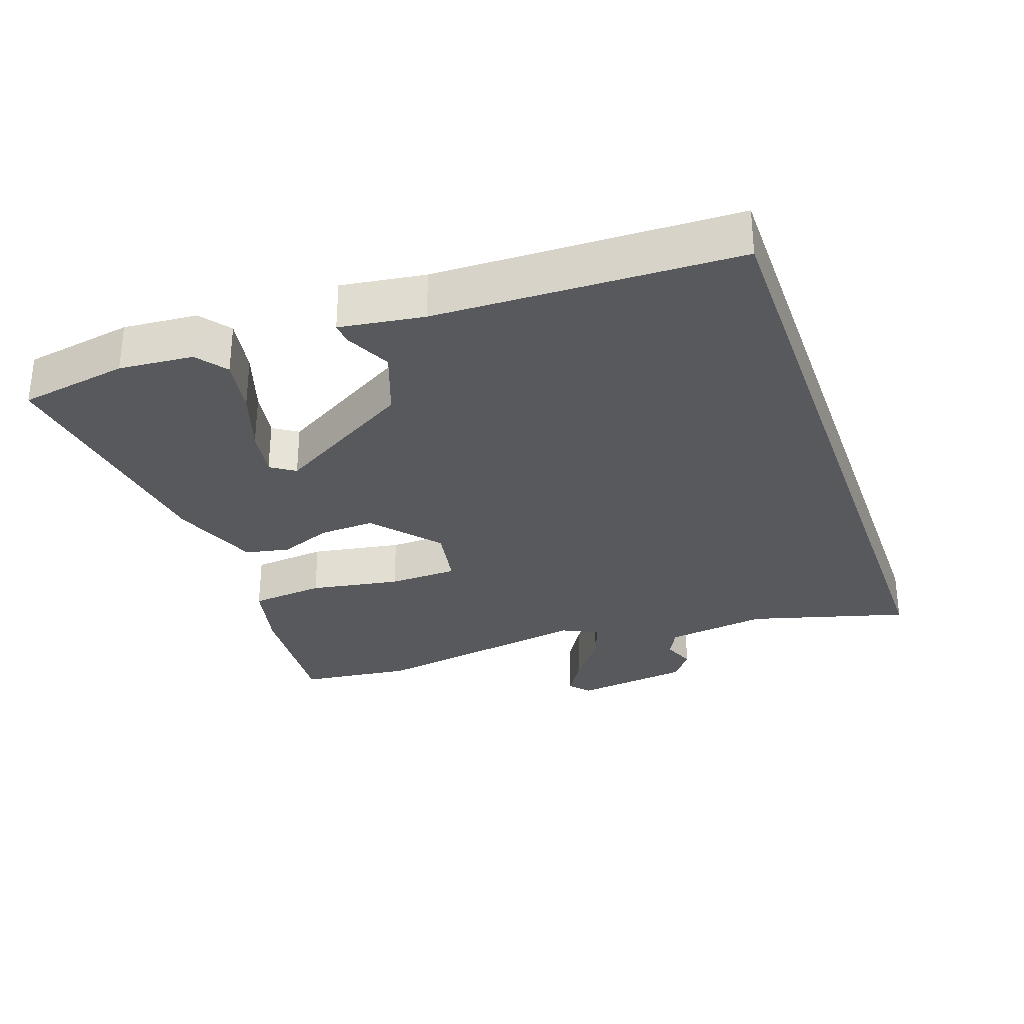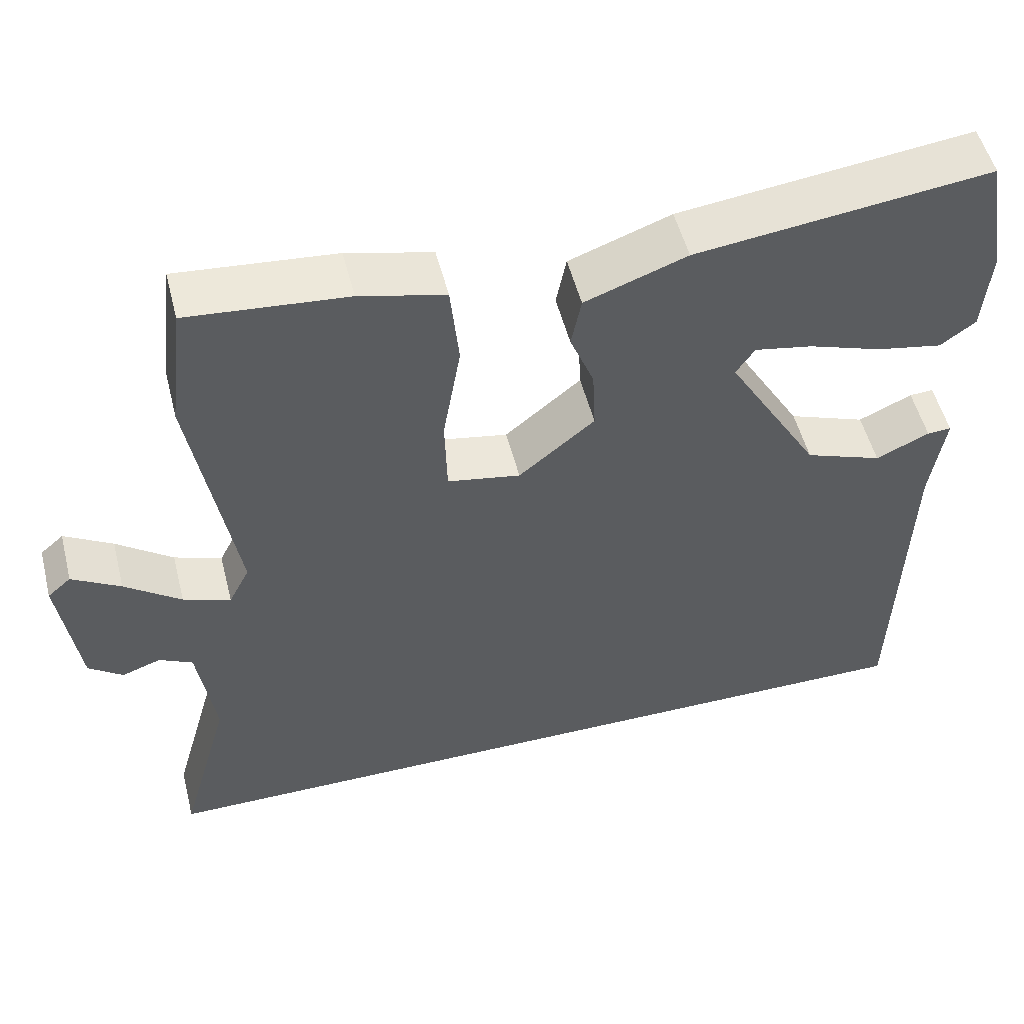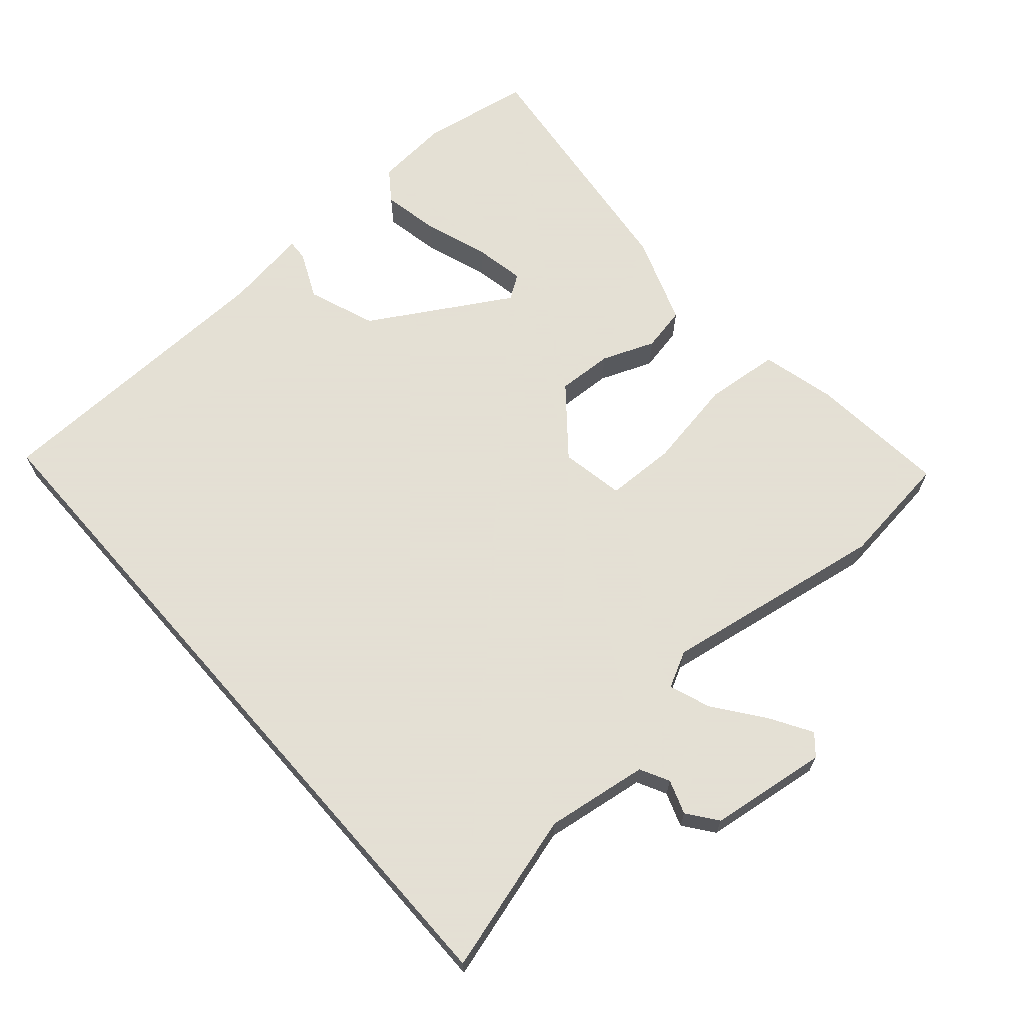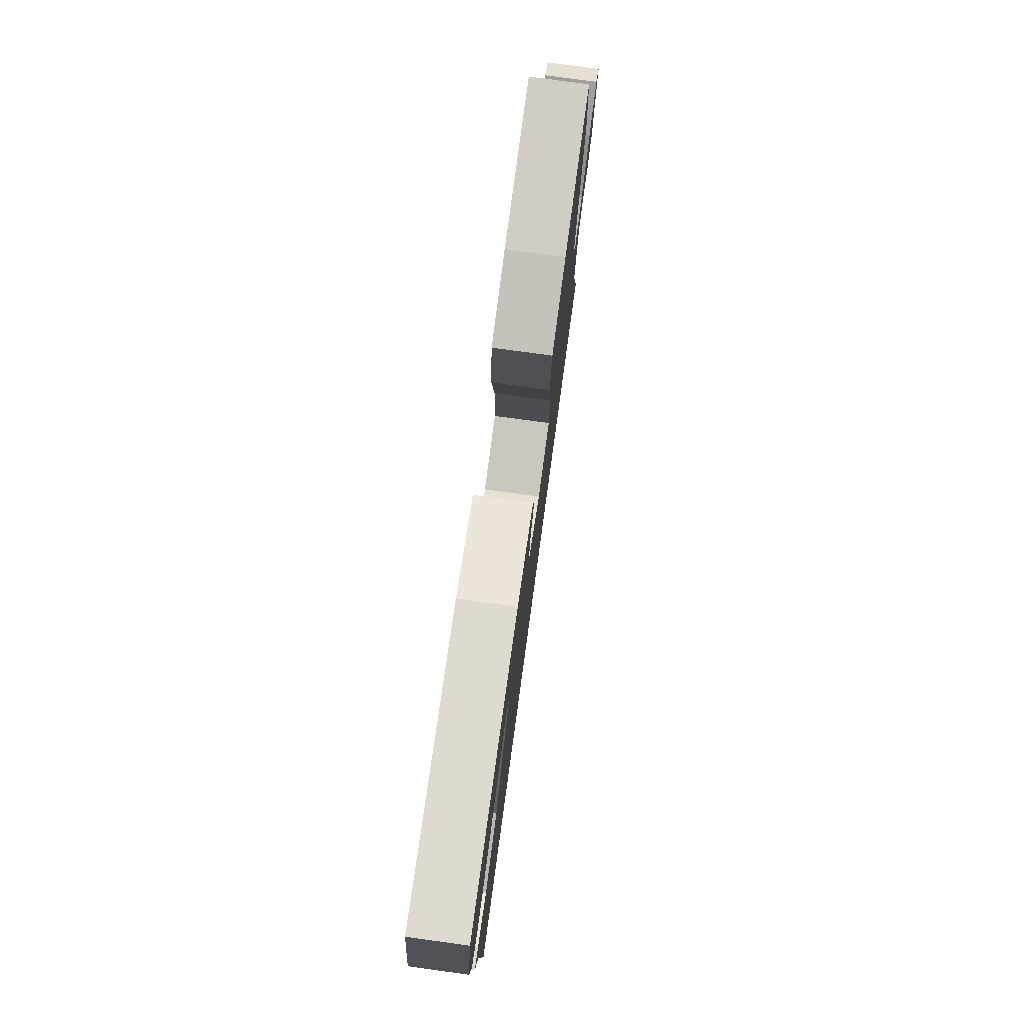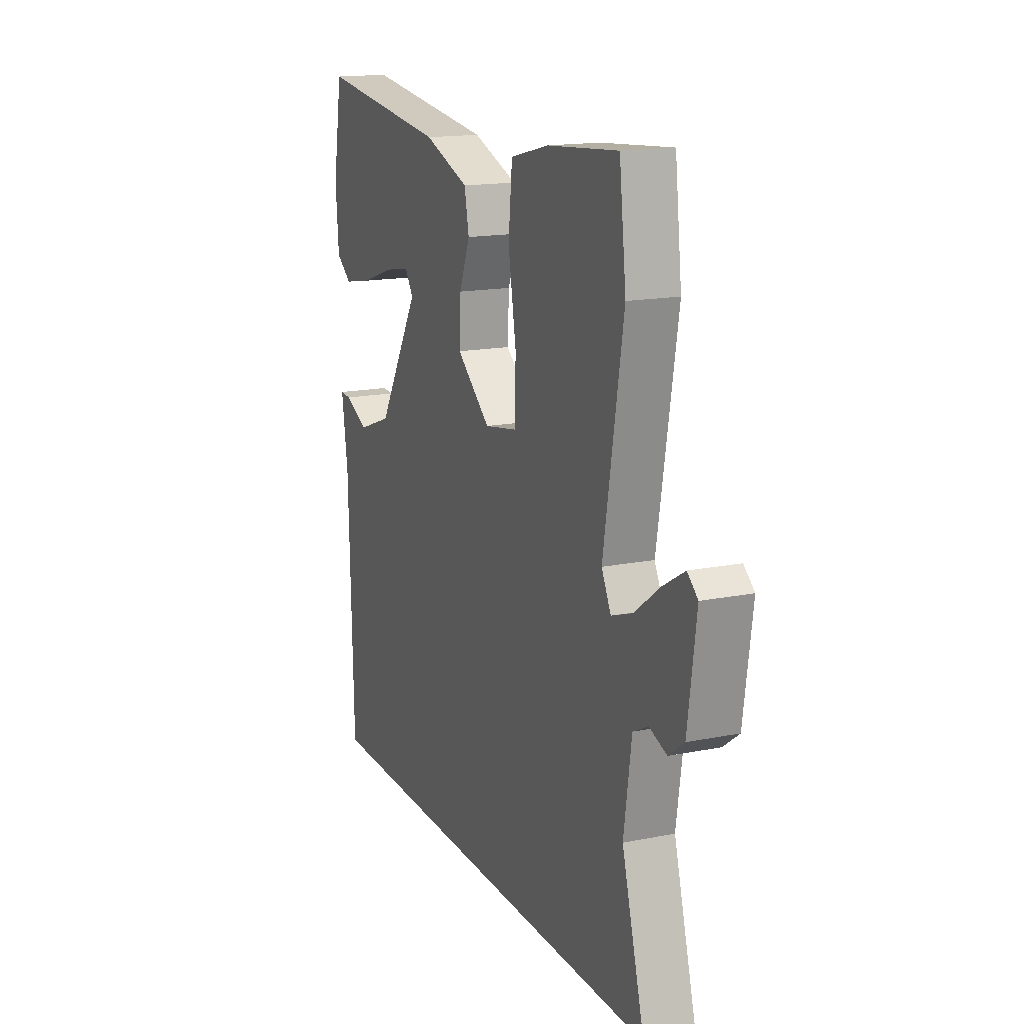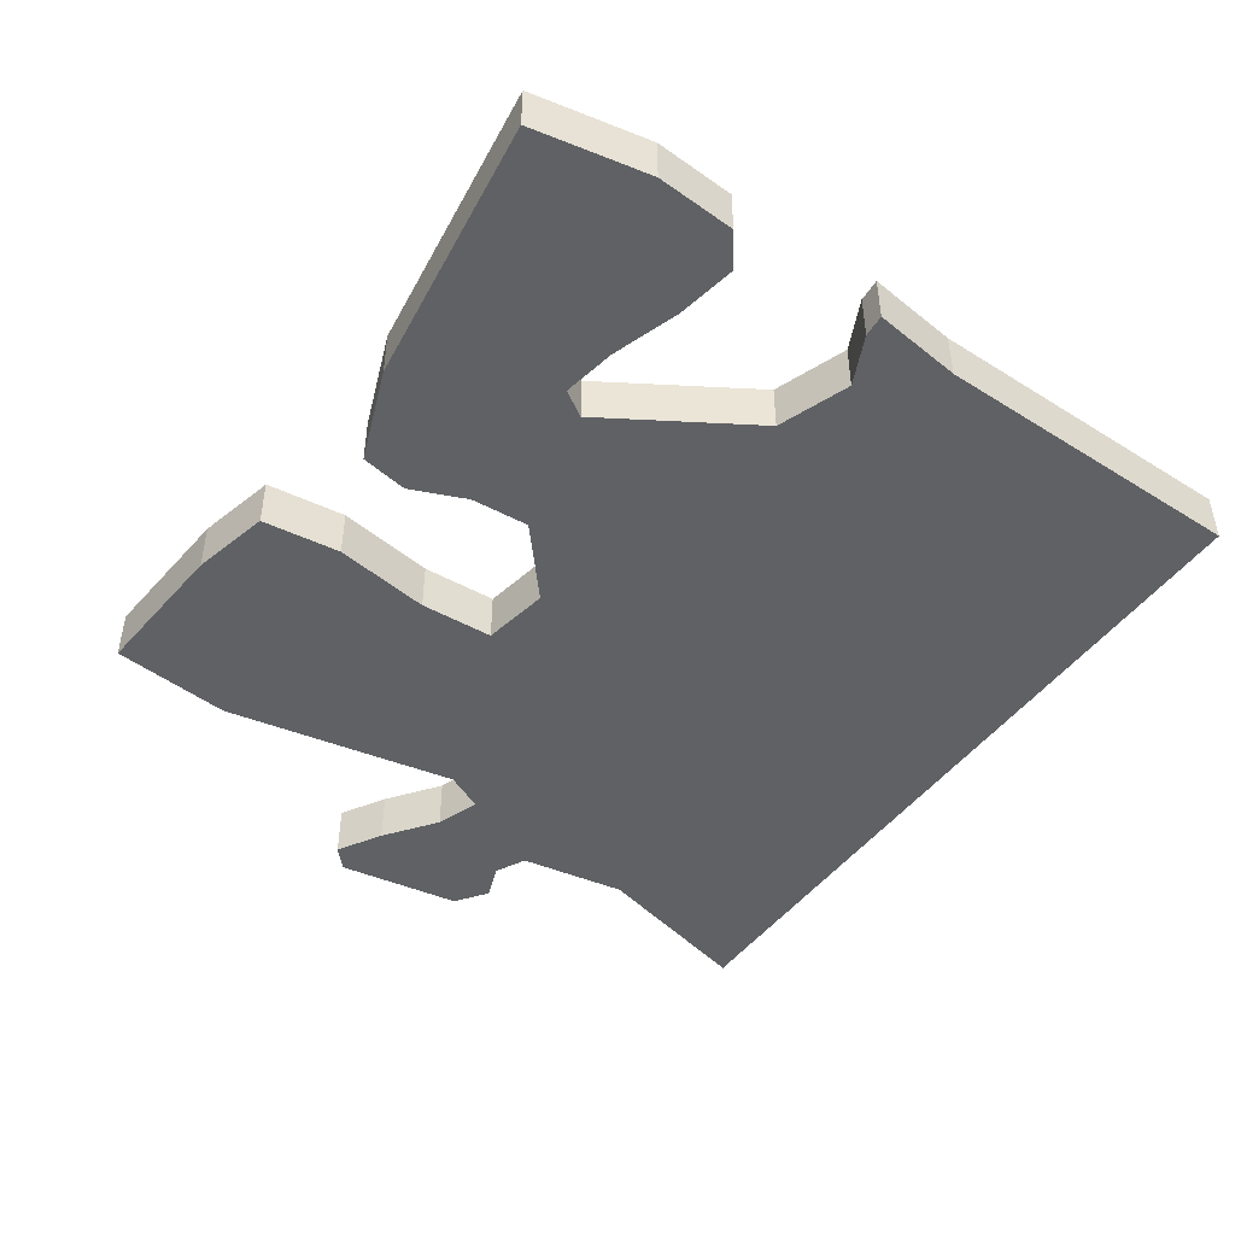
<metadata>
{"format":"obj","ext":"obj","renderer":"f3d","projection":"perspective","resolution":1024,"background":"white","views":[{"elev":-30.1,"azim":109.5,"up":"+Y"},{"elev":52.6,"azim":-14.2,"up":"+Z"},{"elev":66.2,"azim":-131.3,"up":"+Y"},{"elev":77.9,"azim":97.8,"up":"+Z"},{"elev":16.1,"azim":-112.6,"up":"+Z"},{"elev":-46.0,"azim":55.9,"up":"+Y"}]}
</metadata>
<code>
v 0.478 0.07 -0.5
v -0.592 0.07 -0.5
v -0.526 0.07 -0.265
v -0.548 0.07 -0.114
v -0.591 0.07 -0.092
v -0.641 0.07 -0.11
v -0.685 0.07 -0.077
v -0.709 0.07 0.097
v -0.679 0.07 0.123
v -0.617 0.07 0.086
v -0.545 0.07 0.032
v -0.484 0.07 0.01
v -0.457 0.07 0.063
v -0.513 0.07 0.394
v -0.493 0.07 0.561
v -0.289 0.07 0.543
v -0.179 0.07 0.516
v -0.168 0.07 0.406
v -0.191 0.07 0.272
v -0.188 0.07 0.169
v -0.094 0.07 0.152
v 0.004 0.07 0.233
v 0 0.07 0.315
v -0.031 0.07 0.393
v -0.018 0.07 0.459
v 0.113 0.07 0.507
v 0.491 0.07 0.554
v 0.519 0.07 0.392
v 0.51 0.07 0.282
v 0.465 0.07 0.249
v 0.38 0.07 0.265
v 0.286 0.07 0.297
v 0.211 0.07 0.311
v 0.187 0.07 0.275
v 0.308 0.07 0.071
v 0.408 0.07 0.034
v 0.477 0.07 0.066
v 0.508 0.07 0.068
v 0.49 0.07 -0.056
v 0.478 0 -0.5
v -0.592 0 -0.5
v -0.526 0 -0.265
v -0.548 0 -0.114
v -0.591 0 -0.092
v -0.641 0 -0.11
v -0.685 0 -0.077
v -0.709 0 0.097
v -0.679 0 0.123
v -0.617 0 0.086
v -0.545 0 0.032
v -0.484 0 0.01
v -0.457 0 0.063
v -0.513 0 0.394
v -0.493 0 0.561
v -0.289 0 0.543
v -0.179 0 0.516
v -0.168 0 0.406
v -0.191 0 0.272
v -0.188 0 0.169
v -0.094 0 0.152
v 0.004 0 0.233
v 0 0 0.315
v -0.031 0 0.393
v -0.018 0 0.459
v 0.113 0 0.507
v 0.491 0 0.554
v 0.519 0 0.392
v 0.51 0 0.282
v 0.465 0 0.249
v 0.38 0 0.265
v 0.286 0 0.297
v 0.211 0 0.311
v 0.187 0 0.275
v 0.308 0 0.071
v 0.408 0 0.034
v 0.477 0 0.066
v 0.508 0 0.068
v 0.49 0 -0.056
f 36 37 38 39
f 35 36 39 1
f 34 35 1 2
f 33 34 2 3
f 29 30 31 32
f 29 32 33
f 28 29 33
f 27 28 33
f 23 24 25 26
f 22 23 26 27
f 21 22 27 33
f 16 17 18 19
f 16 19 20
f 13 14 15 16
f 13 16 20
f 12 13 20 21
f 8 9 10 11
f 6 7 8 11
f 5 6 11 12
f 4 5 12 21
f 3 4 21 33
f 78 77 76 75
f 40 78 75 74
f 41 40 74 73
f 42 41 73 72
f 71 70 69 68
f 72 71 68
f 72 68 67
f 72 67 66
f 65 64 63 62
f 66 65 62 61
f 72 66 61 60
f 58 57 56 55
f 59 58 55
f 55 54 53 52
f 59 55 52
f 60 59 52 51
f 50 49 48 47
f 50 47 46 45
f 51 50 45 44
f 60 51 44 43
f 72 60 43 42
f 1 40 41 2
f 2 41 42 3
f 3 42 43 4
f 4 43 44 5
f 5 44 45 6
f 6 45 46 7
f 7 46 47 8
f 8 47 48 9
f 9 48 49 10
f 10 49 50 11
f 11 50 51 12
f 12 51 52 13
f 13 52 53 14
f 14 53 54 15
f 15 54 55 16
f 16 55 56 17
f 17 56 57 18
f 18 57 58 19
f 19 58 59 20
f 20 59 60 21
f 21 60 61 22
f 22 61 62 23
f 23 62 63 24
f 24 63 64 25
f 25 64 65 26
f 26 65 66 27
f 27 66 67 28
f 28 67 68 29
f 29 68 69 30
f 30 69 70 31
f 31 70 71 32
f 32 71 72 33
f 33 72 73 34
f 34 73 74 35
f 35 74 75 36
f 36 75 76 37
f 37 76 77 38
f 38 77 78 39
f 39 78 40 1

</code>
